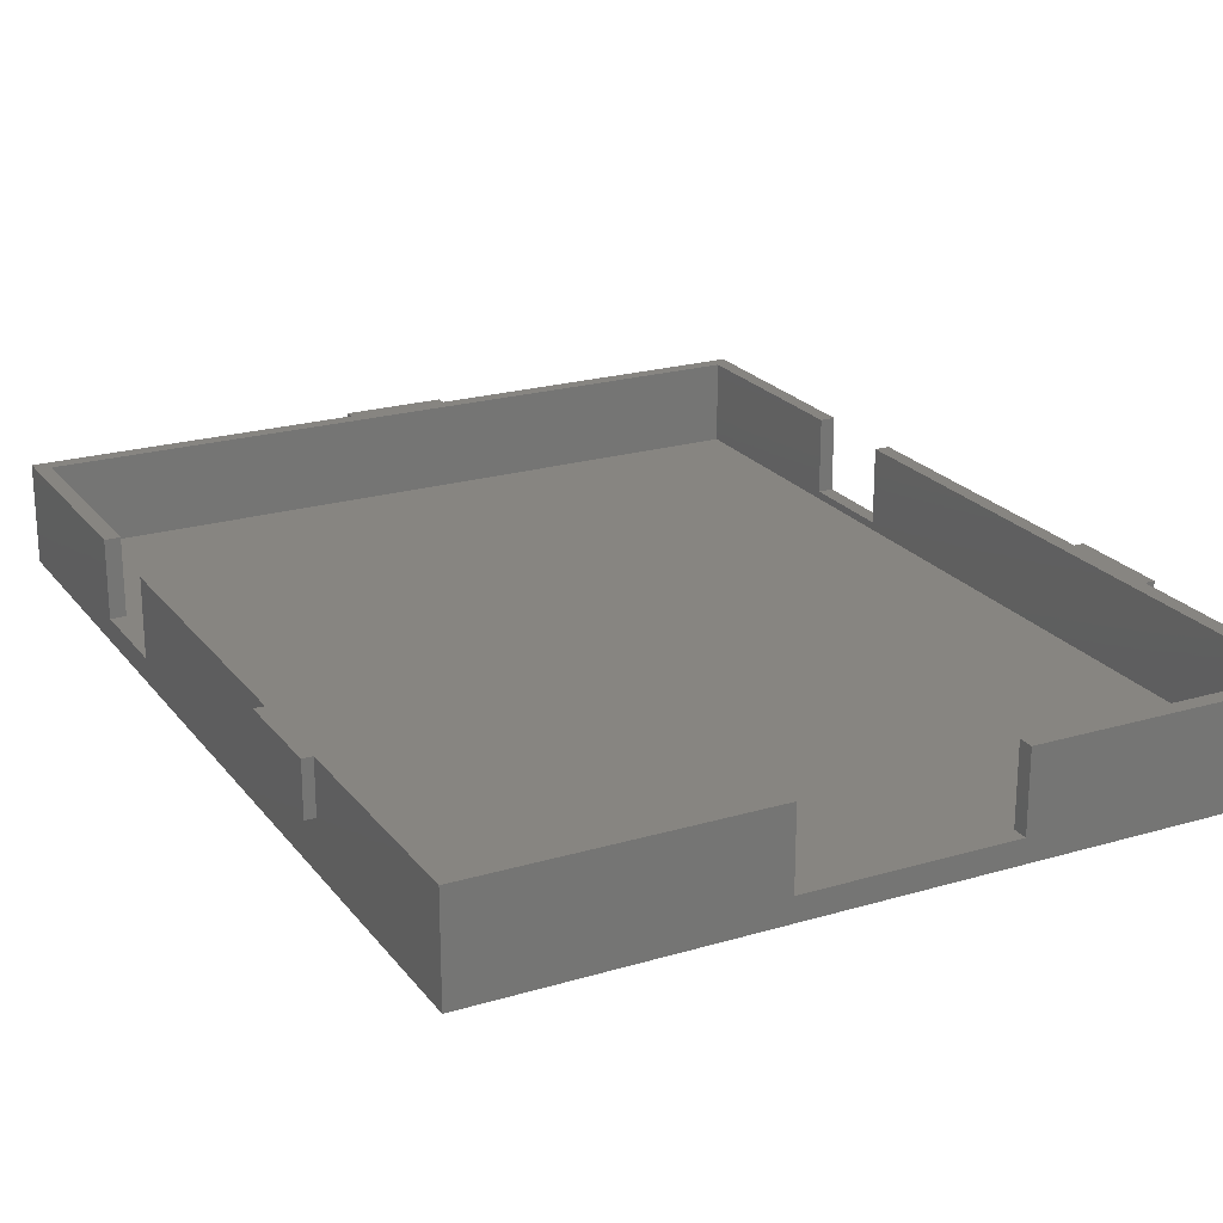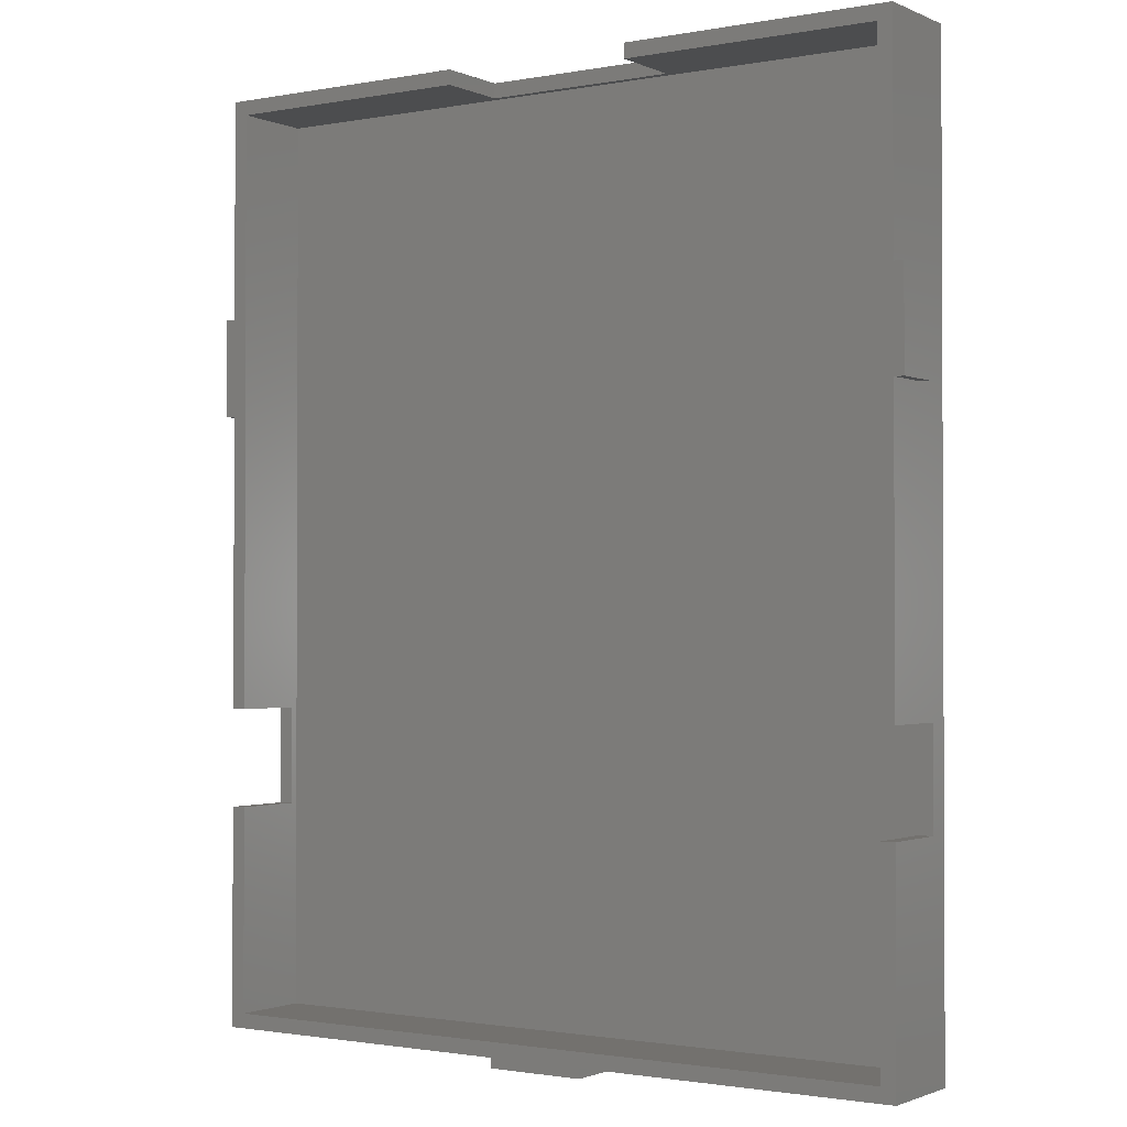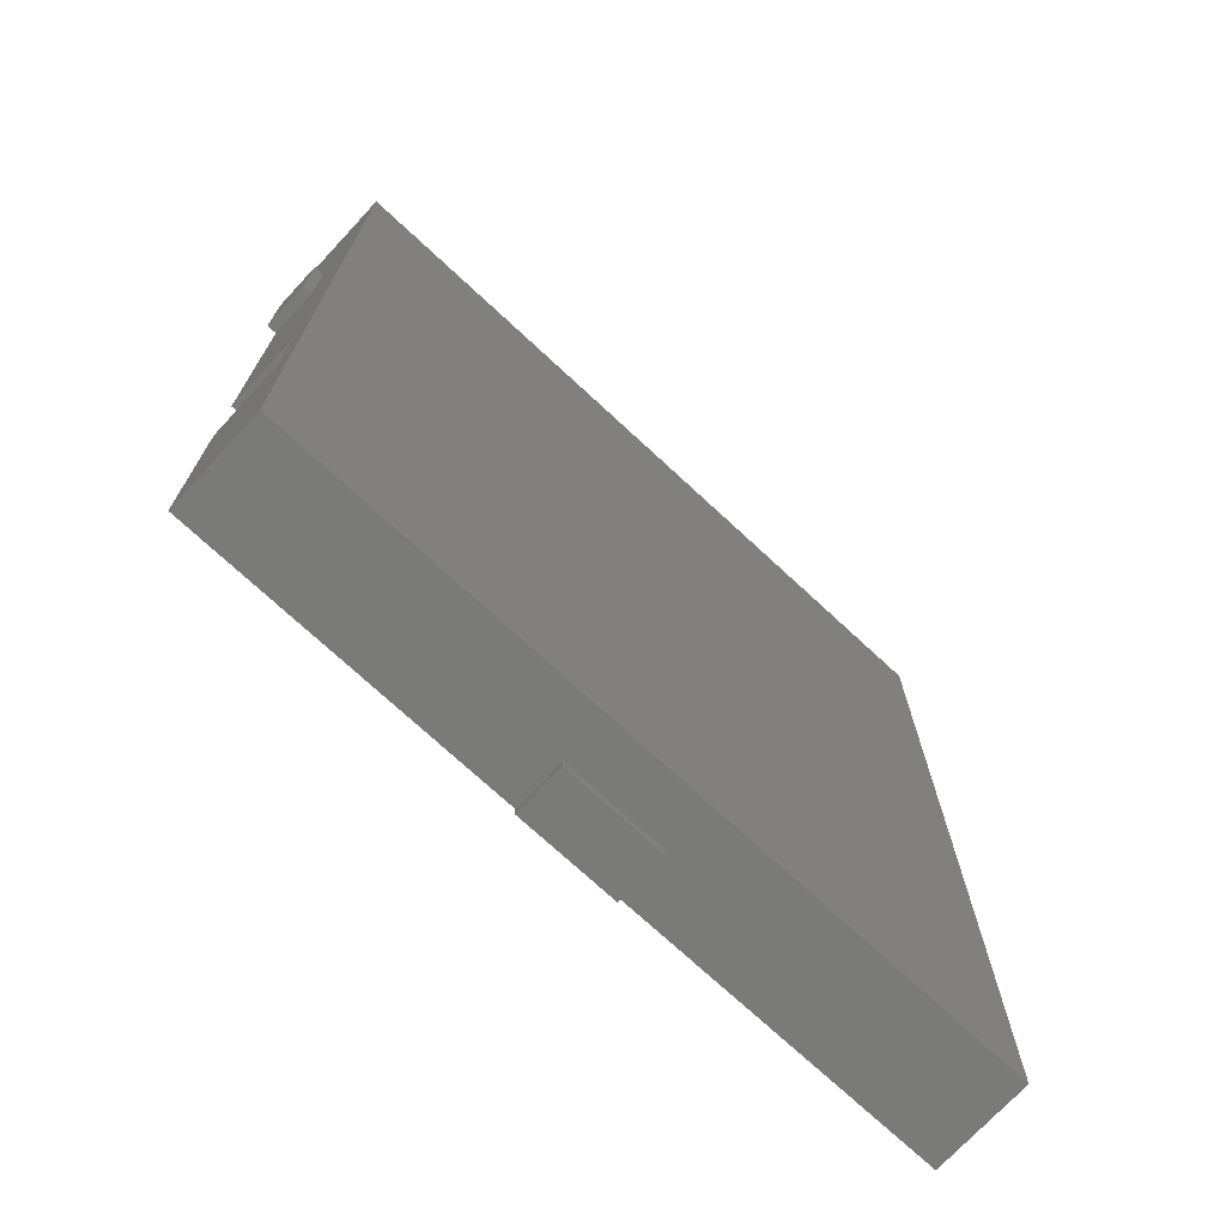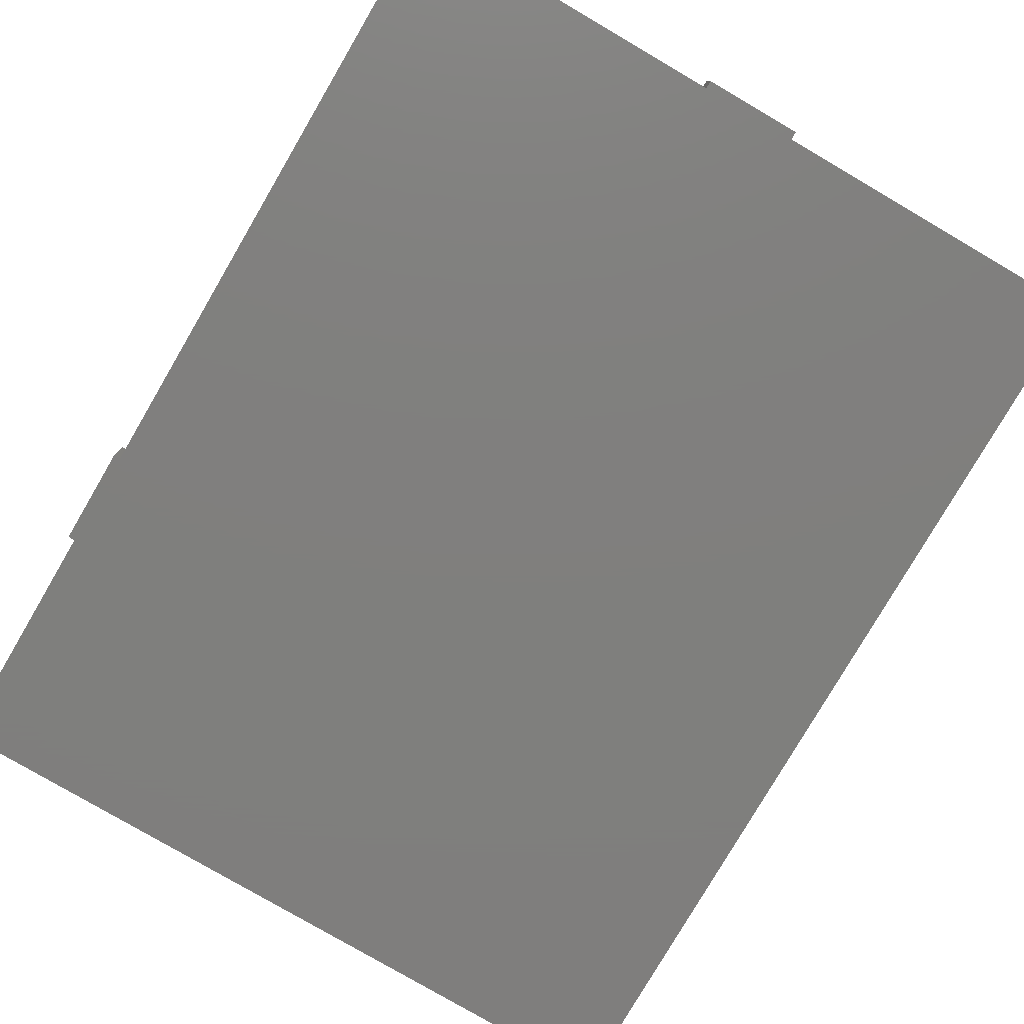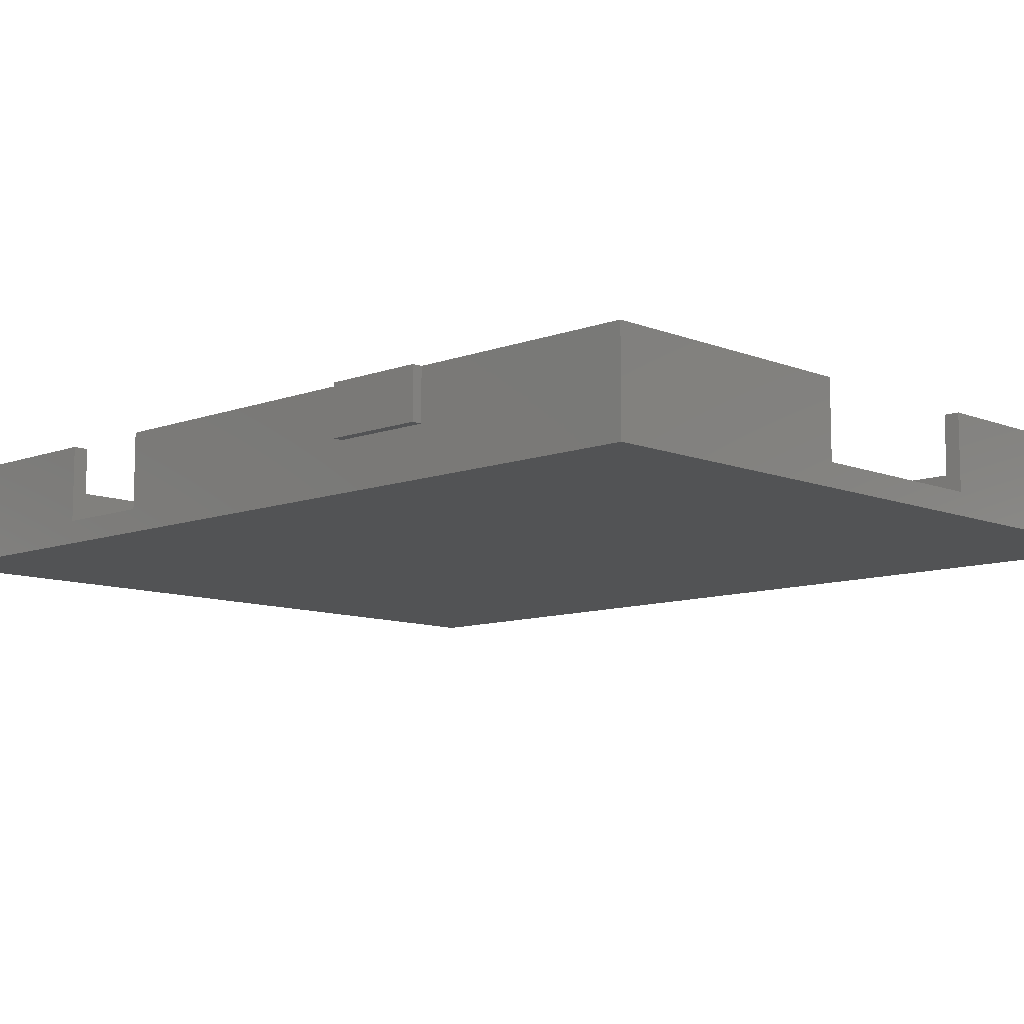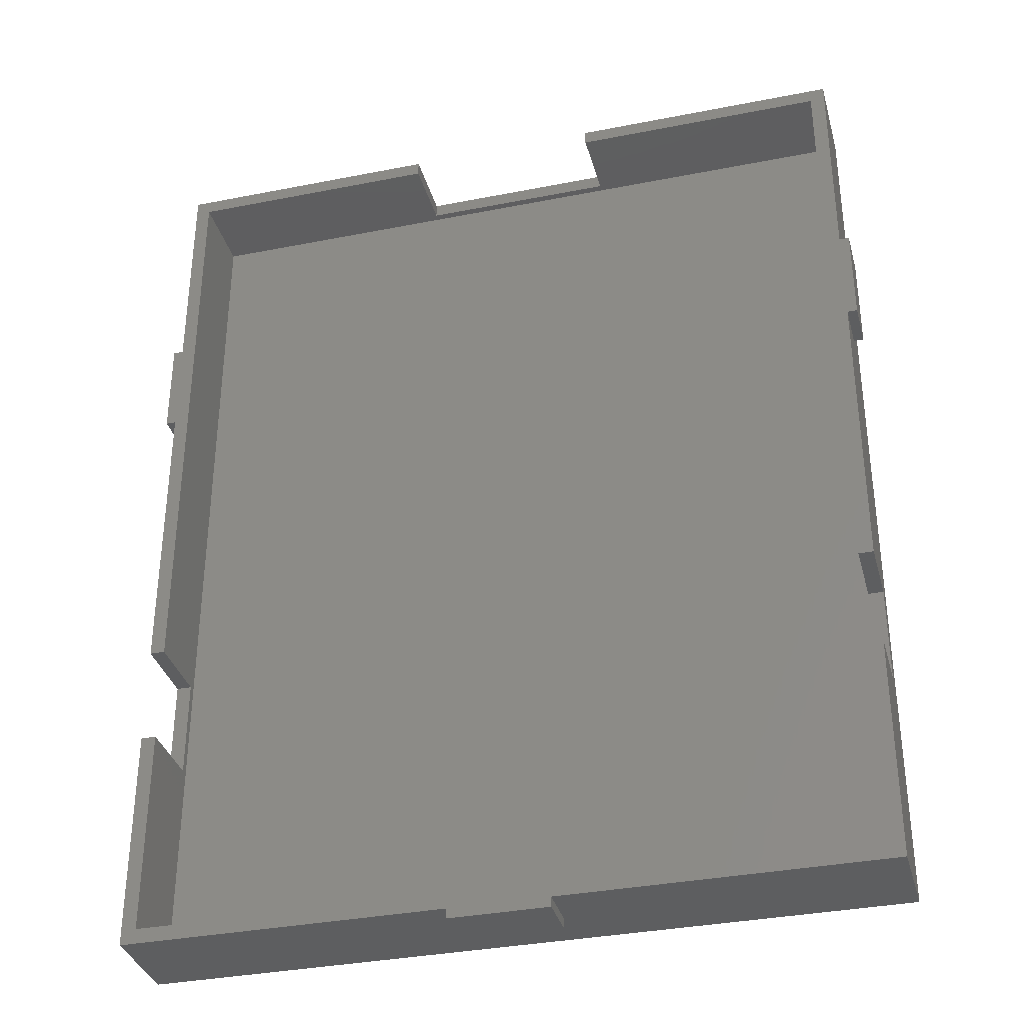
<metadata>
{"format":"stl","ext":"stl","renderer":"f3d","projection":"perspective","resolution":1024,"background":"white","views":[{"elev":22.2,"azim":152.8,"up":"+Z"},{"elev":-1.4,"azim":33.8,"up":"+Y"},{"elev":-72.8,"azim":137.1,"up":"+Y"},{"elev":-79.2,"azim":-30.3,"up":"+Z"},{"elev":-9.8,"azim":134.0,"up":"+Z"},{"elev":-34.7,"azim":14.8,"up":"+Y"}]}
</metadata>
<code>
# stl→obj: 64 verts, 124 faces
v 35.96 45.96 -15.75
v 35.96 -15 -15
v 35.96 45.96 -7.5
v 35.96 -45.96 -15.75
v 35.96 -25 -15
v 35.96 -45.96 -7.5
v 35.96 -25 -7.5
v 35.96 -15 -7.5
v -35.96 -25 -7.5
v -37.46 -25 -7.5
v -35.96 -45.96 -7.5
v 37.46 -25 -7.5
v 37.46 -47.46 -7.5
v 5 -47.46 -7.5
v -5 -47.46 -7.5
v 5 -48.46 -7.5
v -37.46 -47.46 -7.5
v -5 -48.46 -7.5
v -38.46 25 -7.5
v -37.46 15 -7.5
v -37.46 25 -7.5
v -38.46 15 -7.5
v -10 47.46 -7.5
v -35.96 45.96 -7.5
v -10 45.96 -7.5
v -37.46 47.46 -7.5
v -35.96 -15 -7.5
v -37.46 -15 -7.5
v 37.46 25 -7.5
v 37.46 47.46 -7.5
v 37.46 15 -7.5
v 10 47.46 -7.5
v 10 45.96 -7.5
v 38.46 15 -7.5
v 38.46 25 -7.5
v 37.46 -15 -7.5
v 37.46 -25 -15
v 37.46 15 -12.5
v 37.46 25 -12.5
v 37.46 47.46 -17.25
v 37.46 -15 -15
v 37.46 -47.46 -17.25
v 10 47.46 -15
v -10 47.46 -15
v -37.46 47.46 -17.25
v -5 -47.46 -12.5
v -37.46 -47.46 -17.25
v 5 -47.46 -12.5
v -37.46 25 -12.5
v -37.46 15 -12.5
v -37.46 -15 -15
v -37.46 -25 -15
v -35.96 -25 -15
v -35.96 -15 -15
v -35.96 45.96 -15.75
v -35.96 -45.96 -15.75
v -10 45.96 -15
v 10 45.96 -15
v 38.46 25 -12.5
v 38.46 15 -12.5
v -38.46 15 -12.5
v -38.46 25 -12.5
v -5 -48.46 -12.5
v 5 -48.46 -12.5
f 1 2 3
f 4 2 1
f 2 4 5
f 6 5 4
f 5 6 7
f 3 2 8
f 9 10 11
f 6 12 7
f 12 6 13
f 6 14 13
f 14 15 16
f 6 15 14
f 11 15 6
f 11 17 15
f 17 11 10
f 16 15 18
f 19 20 21
f 20 19 22
f 23 24 25
f 26 24 23
f 21 24 26
f 20 24 21
f 24 20 27
f 27 20 28
f 3 29 30
f 29 3 31
f 8 31 3
f 32 3 30
f 3 32 33
f 29 34 35
f 34 29 31
f 31 8 36
f 12 13 37
f 31 36 38
f 39 30 29
f 30 39 40
f 38 40 39
f 41 38 36
f 41 40 38
f 42 41 37
f 41 42 40
f 42 37 13
f 30 43 32
f 43 40 44
f 40 43 30
f 44 26 23
f 44 45 26
f 45 44 40
f 17 46 15
f 46 47 48
f 47 46 17
f 48 13 14
f 48 42 13
f 42 48 47
f 45 49 26
f 45 50 49
f 28 50 51
f 45 51 50
f 47 51 45
f 51 47 52
f 17 52 47
f 52 17 10
f 26 49 21
f 50 28 20
f 9 11 53
f 54 24 27
f 24 54 55
f 56 54 53
f 54 56 55
f 56 53 11
f 24 57 25
f 57 55 58
f 55 57 24
f 58 3 33
f 58 1 3
f 1 58 55
f 4 11 6
f 11 4 56
f 34 59 35
f 59 34 60
f 59 29 35
f 29 59 39
f 38 59 60
f 59 38 39
f 38 34 31
f 34 38 60
f 61 19 62
f 19 61 22
f 49 19 21
f 19 49 62
f 61 49 50
f 49 61 62
f 61 20 22
f 20 61 50
f 63 15 46
f 15 63 18
f 16 48 14
f 48 16 64
f 63 48 64
f 48 63 46
f 63 16 18
f 16 63 64
f 55 4 1
f 4 55 56
f 47 40 42
f 40 47 45
f 25 44 23
f 44 25 57
f 58 32 43
f 32 58 33
f 44 58 43
f 58 44 57
f 51 27 28
f 27 51 54
f 2 36 8
f 36 2 41
f 51 53 54
f 53 51 52
f 2 37 41
f 37 2 5
f 53 10 9
f 10 53 52
f 37 7 12
f 7 37 5

</code>
